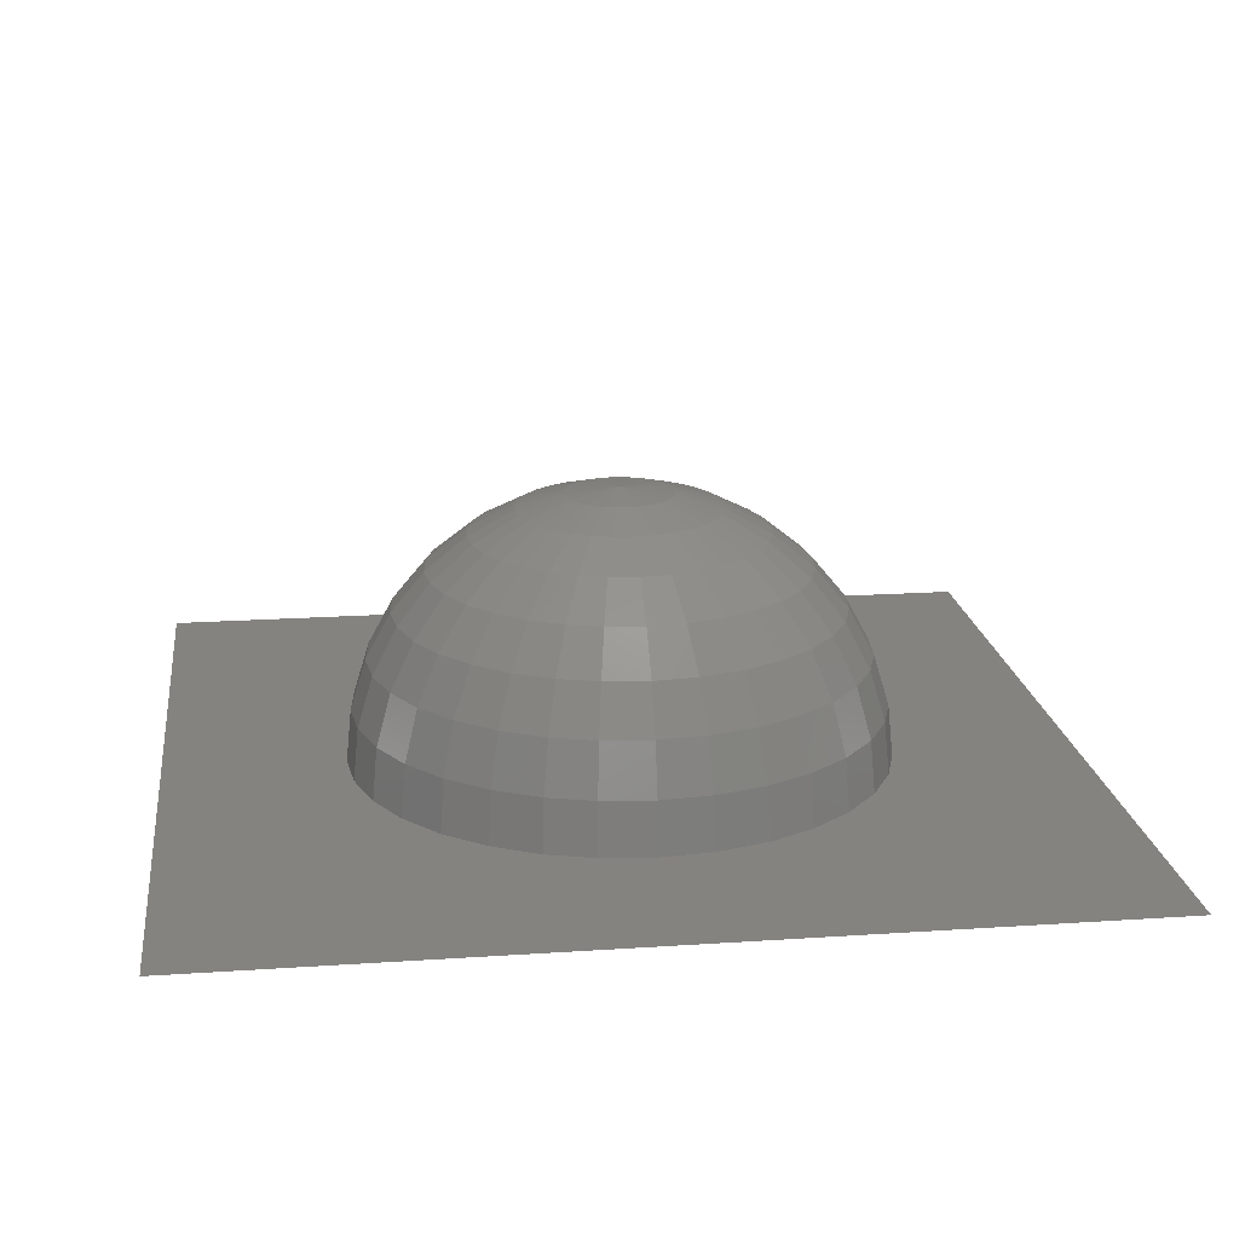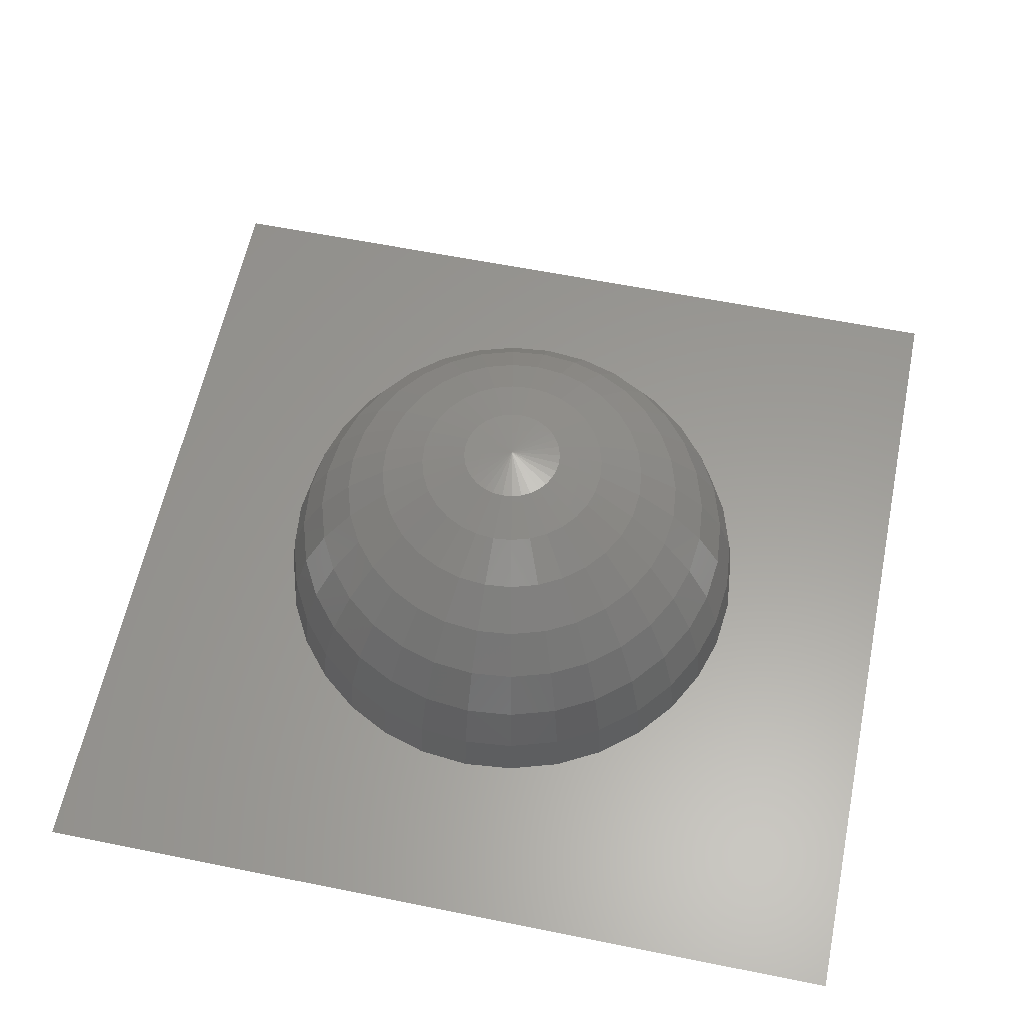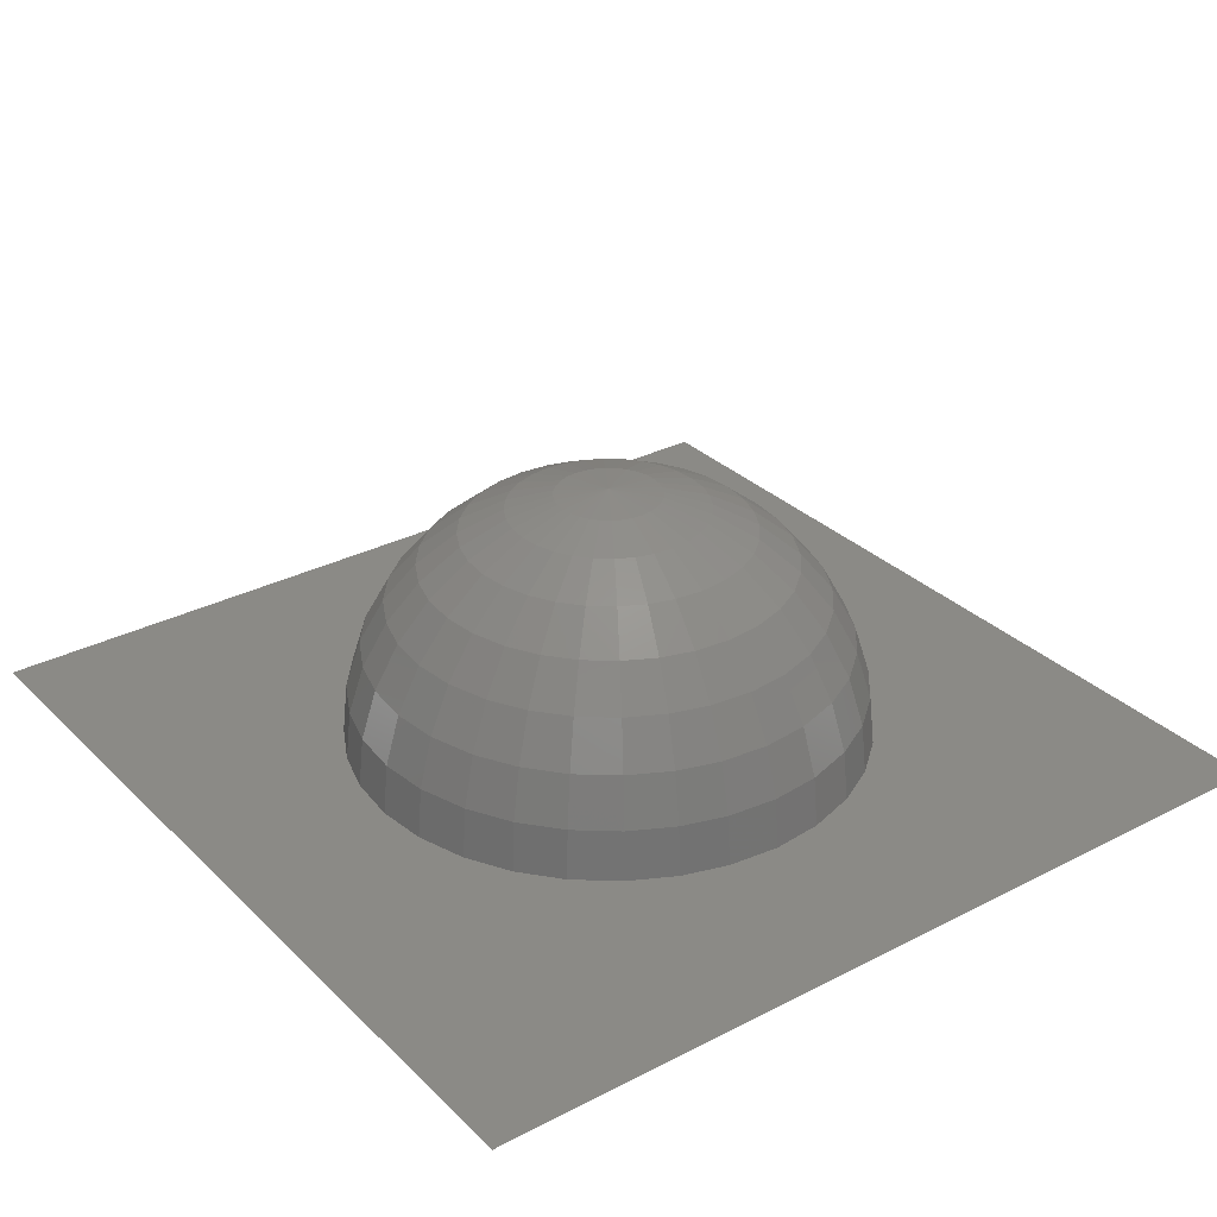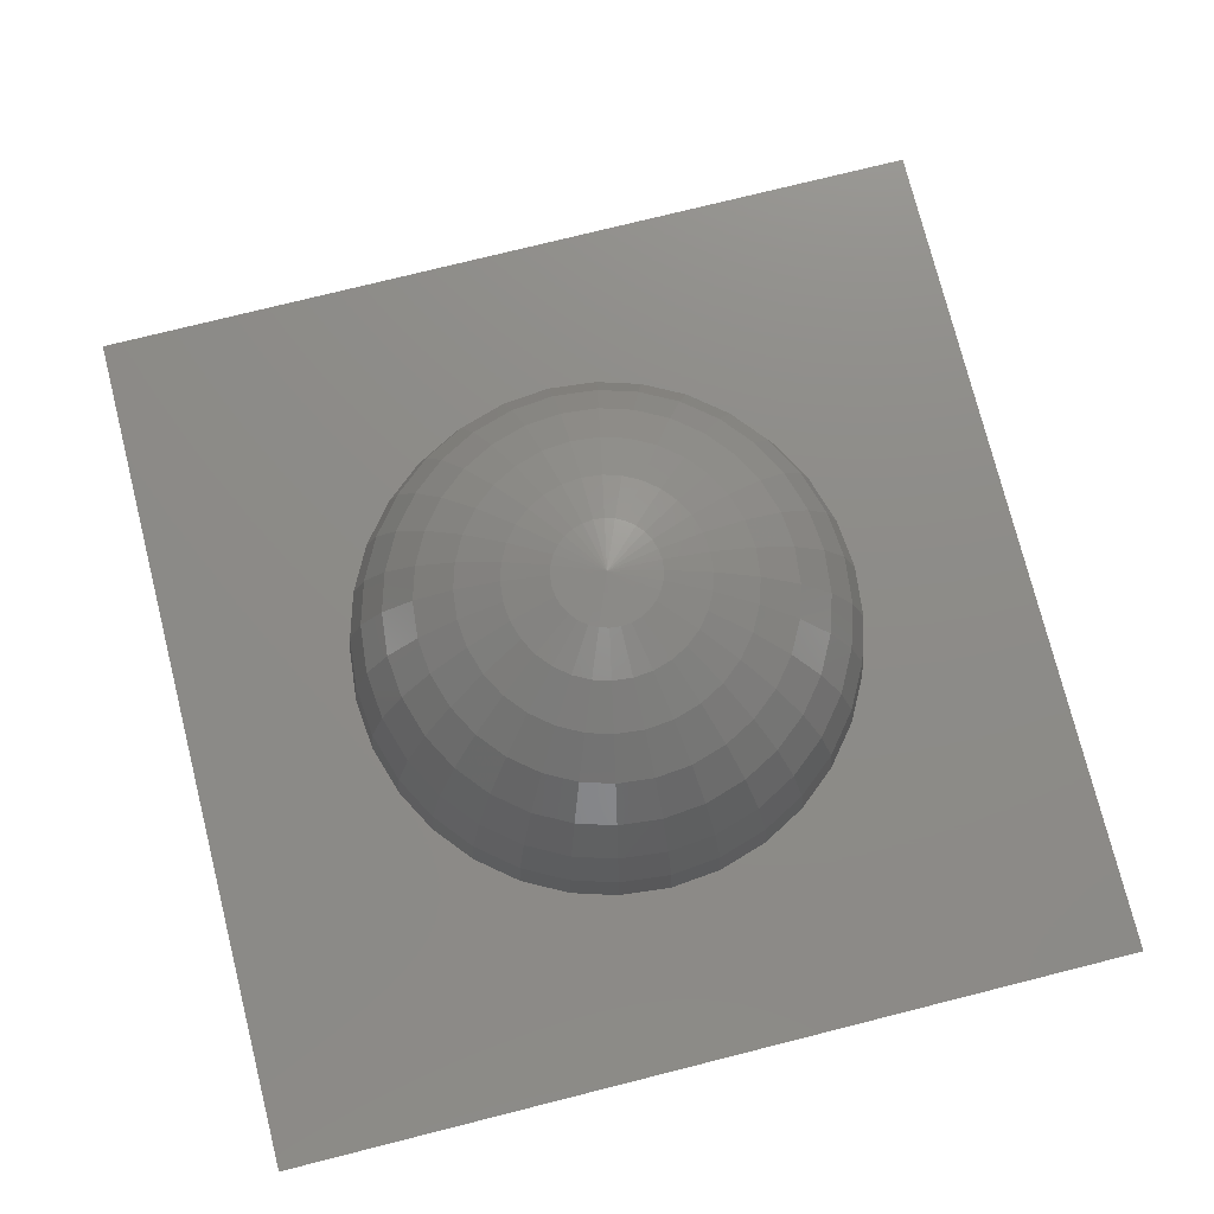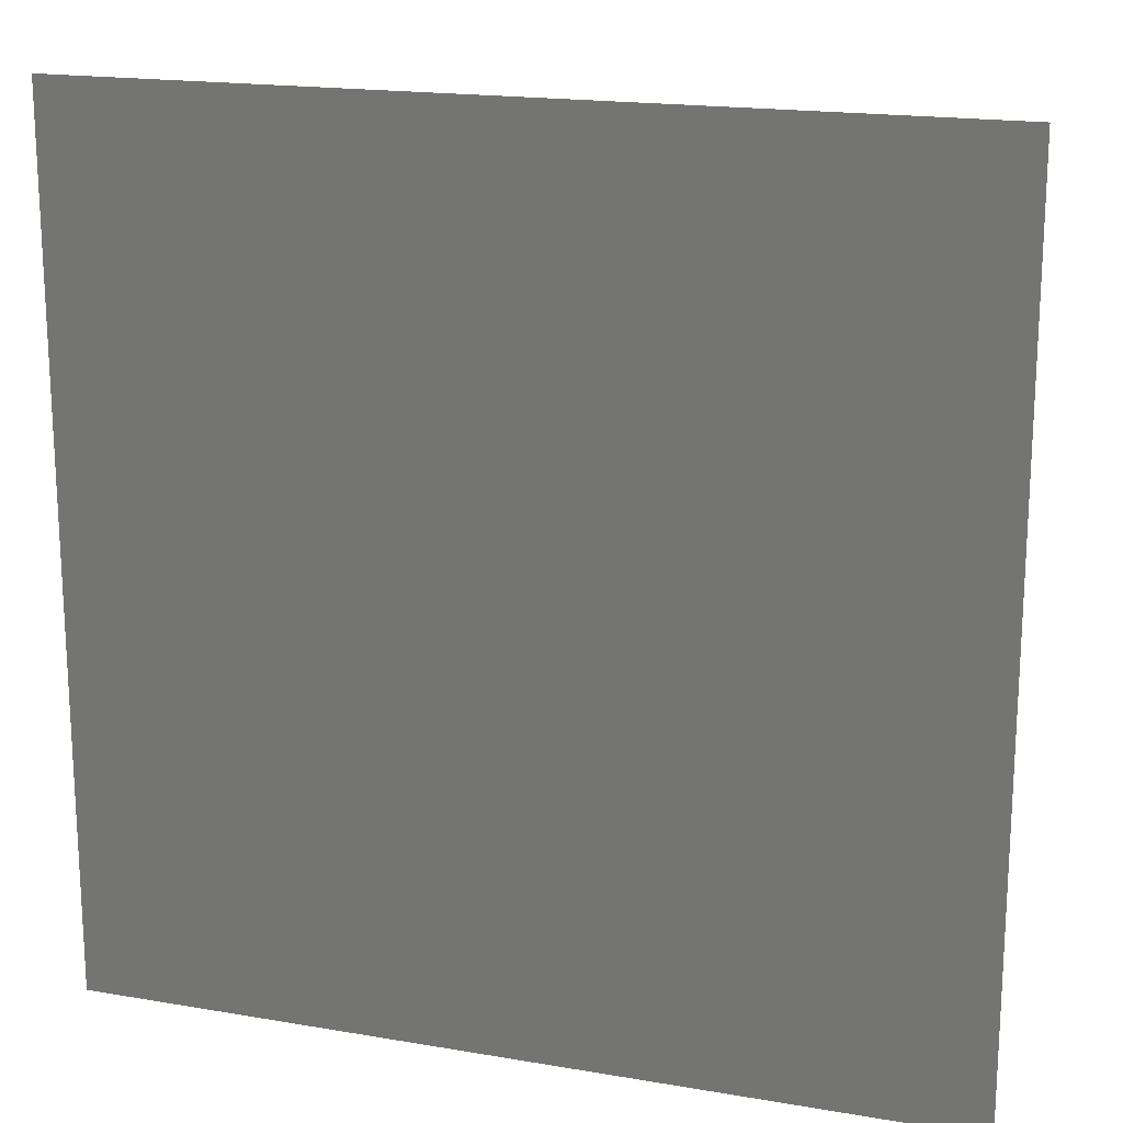
<metadata>
{"format":"stl","ext":"stl","renderer":"f3d","projection":"perspective","resolution":1024,"background":"white","views":[{"elev":18.6,"azim":-97.4,"up":"+Z"},{"elev":60.1,"azim":101.7,"up":"+Z"},{"elev":30.8,"azim":-36.5,"up":"+Z"},{"elev":75.4,"azim":75.9,"up":"+Z"},{"elev":17.9,"azim":-161.5,"up":"+Y"}]}
</metadata>
<code>
# stl→obj: 270 verts, 530 faces
v 10 10 0
v 0 10 0
v 0 0 0
v 10 0 0
v 5.589 4.879 2.939
v 5.602 5 2.939
v 5 5 3
v 6.111 4.773 2.777
v 6.134 5 2.777
v 6.616 4.669 2.506
v 6.649 5 2.506
v 7.068 4.577 2.132
v 7.11 5 2.132
v 7.433 4.502 1.683
v 7.483 5 1.683
v 7.709 4.445 1.164
v 7.765 5 1.164
v 7.882 4.41 0.59
v 7.941 5 0.59
v 5.557 4.773 2.939
v 6.05 4.571 2.777
v 6.527 4.376 2.506
v 6.954 4.202 2.132
v 7.299 4.061 1.683
v 7.56 3.955 1.164
v 7.723 3.888 0.59
v 5.503 4.669 2.939
v 5.947 4.376 2.777
v 6.378 4.093 2.506
v 6.763 3.84 2.132
v 7.074 3.635 1.683
v 7.31 3.48 1.164
v 7.457 3.383 0.59
v 5.428 4.577 2.939
v 5.806 4.202 2.777
v 6.172 3.84 2.506
v 6.5 3.515 2.132
v 6.765 3.253 1.683
v 6.965 3.055 1.164
v 7.09 2.931 0.59
v 5.338 4.502 2.939
v 5.636 4.061 2.777
v 5.926 3.635 2.506
v 6.184 3.253 2.132
v 6.393 2.945 1.683
v 6.552 2.711 1.164
v 6.65 2.565 0.59
v 5.235 4.446 2.939
v 5.444 3.956 2.777
v 5.645 3.482 2.506
v 5.826 3.058 2.132
v 5.972 2.715 1.683
v 6.082 2.455 1.164
v 6.151 2.293 0.59
v 5.118 4.41 2.939
v 5.223 3.888 2.777
v 5.324 3.383 2.506
v 5.415 2.931 2.132
v 5.488 2.565 1.683
v 5.544 2.289 1.164
v 5.579 2.116 0.59
v 5 4.398 2.939
v 5 3.866 2.777
v 5 3.351 2.506
v 5 2.89 2.132
v 5 2.517 1.683
v 5 2.235 1.164
v 5 2.059 0.59
v 4.879 4.411 2.939
v 4.773 3.889 2.777
v 4.669 3.384 2.506
v 4.577 2.932 2.132
v 4.502 2.567 1.683
v 4.445 2.291 1.164
v 4.41 2.118 0.59
v 4.773 4.443 2.939
v 4.571 3.95 2.777
v 4.376 3.473 2.506
v 4.202 3.046 2.132
v 4.061 2.701 1.683
v 3.955 2.44 1.164
v 3.888 2.277 0.59
v 4.669 4.497 2.939
v 4.376 4.053 2.777
v 4.093 3.622 2.506
v 3.84 3.237 2.132
v 3.635 2.926 1.683
v 3.48 2.69 1.164
v 3.383 2.543 0.59
v 4.577 4.572 2.939
v 4.202 4.194 2.777
v 3.84 3.828 2.506
v 3.515 3.5 2.132
v 3.253 3.235 1.683
v 3.055 3.035 1.164
v 2.931 2.91 0.59
v 4.502 4.662 2.939
v 4.061 4.364 2.777
v 3.635 4.074 2.506
v 3.253 3.816 2.132
v 2.945 3.607 1.683
v 2.711 3.448 1.164
v 2.565 3.35 0.59
v 4.446 4.765 2.939
v 3.956 4.556 2.777
v 3.482 4.355 2.506
v 3.058 4.174 2.132
v 2.715 4.028 1.683
v 2.455 3.918 1.164
v 2.293 3.849 0.59
v 4.41 4.882 2.939
v 3.888 4.777 2.777
v 3.383 4.676 2.506
v 2.931 4.585 2.132
v 2.565 4.512 1.683
v 2.289 4.456 1.164
v 2.116 4.421 0.59
v 4.398 5 2.939
v 3.866 5 2.777
v 3.351 5 2.506
v 2.89 5 2.132
v 2.517 5 1.683
v 2.235 5 1.164
v 2.059 5 0.59
v 4.411 5.121 2.939
v 3.889 5.227 2.777
v 3.384 5.331 2.506
v 2.932 5.423 2.132
v 2.567 5.498 1.683
v 2.291 5.555 1.164
v 2.118 5.59 0.59
v 4.443 5.227 2.939
v 3.95 5.429 2.777
v 3.473 5.624 2.506
v 3.046 5.798 2.132
v 2.701 5.939 1.683
v 2.44 6.045 1.164
v 2.277 6.112 0.59
v 4.497 5.331 2.939
v 4.053 5.624 2.777
v 3.622 5.907 2.506
v 3.237 6.16 2.132
v 2.926 6.365 1.683
v 2.69 6.52 1.164
v 2.543 6.617 0.59
v 4.572 5.423 2.939
v 4.194 5.798 2.777
v 3.828 6.16 2.506
v 3.5 6.485 2.132
v 3.235 6.747 1.683
v 3.035 6.945 1.164
v 2.91 7.069 0.59
v 4.662 5.498 2.939
v 4.364 5.939 2.777
v 4.074 6.365 2.506
v 3.816 6.747 2.132
v 3.607 7.055 1.683
v 3.448 7.289 1.164
v 3.35 7.435 0.59
v 4.765 5.554 2.939
v 4.556 6.044 2.777
v 4.355 6.518 2.506
v 4.174 6.942 2.132
v 4.028 7.285 1.683
v 3.918 7.545 1.164
v 3.849 7.707 0.59
v 4.882 5.59 2.939
v 4.777 6.112 2.777
v 4.676 6.617 2.506
v 4.585 7.069 2.132
v 4.512 7.435 1.683
v 4.456 7.711 1.164
v 4.421 7.884 0.59
v 5 5.602 2.939
v 5 6.134 2.777
v 5 6.649 2.506
v 5 7.11 2.132
v 5 7.483 1.683
v 5 7.765 1.164
v 5 7.941 0.59
v 5.121 5.589 2.939
v 5.227 6.111 2.777
v 5.331 6.616 2.506
v 5.423 7.068 2.132
v 5.498 7.433 1.683
v 5.555 7.709 1.164
v 5.59 7.882 0.59
v 5.227 5.557 2.939
v 5.429 6.05 2.777
v 5.624 6.527 2.506
v 5.798 6.954 2.132
v 5.939 7.299 1.683
v 6.045 7.56 1.164
v 6.112 7.723 0.59
v 5.331 5.503 2.939
v 5.624 5.947 2.777
v 5.907 6.378 2.506
v 6.16 6.763 2.132
v 6.365 7.074 1.683
v 6.52 7.31 1.164
v 6.617 7.457 0.59
v 5.423 5.428 2.939
v 5.798 5.806 2.777
v 6.16 6.172 2.506
v 6.485 6.5 2.132
v 6.747 6.765 1.683
v 6.945 6.965 1.164
v 7.069 7.09 0.59
v 5.498 5.338 2.939
v 5.939 5.636 2.777
v 6.365 5.926 2.506
v 6.747 6.184 2.132
v 7.055 6.393 1.683
v 7.289 6.552 1.164
v 7.435 6.65 0.59
v 5.554 5.235 2.939
v 6.044 5.444 2.777
v 6.518 5.645 2.506
v 6.942 5.826 2.132
v 7.285 5.972 1.683
v 7.545 6.082 1.164
v 7.707 6.151 0.59
v 5.59 5.118 2.939
v 6.112 5.223 2.777
v 6.617 5.324 2.506
v 7.069 5.415 2.132
v 7.435 5.488 1.683
v 7.711 5.544 1.164
v 7.884 5.579 0.59
v 8 5 0
v 7.941 5.59 0
v 7.761 6.174 0
v 7.483 6.683 0
v 7.11 7.132 0
v 6.649 7.506 0
v 6.134 7.777 0
v 5.602 7.939 0
v 5 8 0
v 4.41 7.941 0
v 3.826 7.761 0
v 3.317 7.483 0
v 2.868 7.11 0
v 2.494 6.649 0
v 2.223 6.134 0
v 2.061 5.602 0
v 2 5 0
v 2.059 4.41 0
v 2.239 3.826 0
v 2.517 3.317 0
v 2.89 2.868 0
v 3.351 2.494 0
v 3.866 2.223 0
v 4.398 2.061 0
v 5 2 0
v 5.59 2.059 0
v 6.174 2.239 0
v 6.683 2.517 0
v 7.132 2.89 0
v 7.506 3.351 0
v 7.777 3.866 0
v 7.939 4.398 0
v 6.5 6.5 0
v 6.5 5 0
v 5 5 0
v 5 6.5 0
v 6.5 3.5 0
v 5 3.5 0
v 3.5 3.5 0
v 3.5 5 0
v 3.5 6.5 0
f 1 2 3
f 1 3 4
f 5 6 7
f 8 9 6
f 8 6 5
f 10 11 9
f 10 9 8
f 12 13 11
f 12 11 10
f 14 15 13
f 14 13 12
f 16 17 15
f 16 15 14
f 18 19 17
f 18 17 16
f 20 5 7
f 21 8 5
f 21 5 20
f 22 10 8
f 22 8 21
f 23 12 10
f 23 10 22
f 24 14 12
f 24 12 23
f 25 16 14
f 25 14 24
f 26 18 16
f 26 16 25
f 27 20 7
f 28 21 20
f 28 20 27
f 29 22 21
f 29 21 28
f 30 23 22
f 30 22 29
f 31 24 23
f 31 23 30
f 32 25 24
f 32 24 31
f 33 26 25
f 33 25 32
f 34 27 7
f 35 28 27
f 35 27 34
f 36 29 28
f 36 28 35
f 37 30 29
f 37 29 36
f 38 31 30
f 38 30 37
f 39 32 31
f 39 31 38
f 40 33 32
f 40 32 39
f 41 34 7
f 42 35 34
f 42 34 41
f 43 36 35
f 43 35 42
f 44 37 36
f 44 36 43
f 45 38 37
f 45 37 44
f 46 39 38
f 46 38 45
f 47 40 39
f 47 39 46
f 48 41 7
f 49 42 41
f 49 41 48
f 50 43 42
f 50 42 49
f 51 44 43
f 51 43 50
f 52 45 44
f 52 44 51
f 53 46 45
f 53 45 52
f 54 47 46
f 54 46 53
f 55 48 7
f 56 49 48
f 56 48 55
f 57 50 49
f 57 49 56
f 58 51 50
f 58 50 57
f 59 52 51
f 59 51 58
f 60 53 52
f 60 52 59
f 61 54 53
f 61 53 60
f 62 55 7
f 63 56 55
f 63 55 62
f 64 57 56
f 64 56 63
f 65 58 57
f 65 57 64
f 66 59 58
f 66 58 65
f 67 60 59
f 67 59 66
f 68 61 60
f 68 60 67
f 69 62 7
f 70 63 62
f 70 62 69
f 71 64 63
f 71 63 70
f 72 65 64
f 72 64 71
f 73 66 65
f 73 65 72
f 74 67 66
f 74 66 73
f 75 68 67
f 75 67 74
f 76 69 7
f 77 70 69
f 77 69 76
f 78 71 70
f 78 70 77
f 79 72 71
f 79 71 78
f 80 73 72
f 80 72 79
f 81 74 73
f 81 73 80
f 82 75 74
f 82 74 81
f 83 76 7
f 84 77 76
f 84 76 83
f 85 78 77
f 85 77 84
f 86 79 78
f 86 78 85
f 87 80 79
f 87 79 86
f 88 81 80
f 88 80 87
f 89 82 81
f 89 81 88
f 90 83 7
f 91 84 83
f 91 83 90
f 92 85 84
f 92 84 91
f 93 86 85
f 93 85 92
f 94 87 86
f 94 86 93
f 95 88 87
f 95 87 94
f 96 89 88
f 96 88 95
f 97 90 7
f 98 91 90
f 98 90 97
f 99 92 91
f 99 91 98
f 100 93 92
f 100 92 99
f 101 94 93
f 101 93 100
f 102 95 94
f 102 94 101
f 103 96 95
f 103 95 102
f 104 97 7
f 105 98 97
f 105 97 104
f 106 99 98
f 106 98 105
f 107 100 99
f 107 99 106
f 108 101 100
f 108 100 107
f 109 102 101
f 109 101 108
f 110 103 102
f 110 102 109
f 111 104 7
f 112 105 104
f 112 104 111
f 113 106 105
f 113 105 112
f 114 107 106
f 114 106 113
f 115 108 107
f 115 107 114
f 116 109 108
f 116 108 115
f 117 110 109
f 117 109 116
f 118 111 7
f 119 112 111
f 119 111 118
f 120 113 112
f 120 112 119
f 121 114 113
f 121 113 120
f 122 115 114
f 122 114 121
f 123 116 115
f 123 115 122
f 124 117 116
f 124 116 123
f 125 118 7
f 126 119 118
f 126 118 125
f 127 120 119
f 127 119 126
f 128 121 120
f 128 120 127
f 129 122 121
f 129 121 128
f 130 123 122
f 130 122 129
f 131 124 123
f 131 123 130
f 132 125 7
f 133 126 125
f 133 125 132
f 134 127 126
f 134 126 133
f 135 128 127
f 135 127 134
f 136 129 128
f 136 128 135
f 137 130 129
f 137 129 136
f 138 131 130
f 138 130 137
f 139 132 7
f 140 133 132
f 140 132 139
f 141 134 133
f 141 133 140
f 142 135 134
f 142 134 141
f 143 136 135
f 143 135 142
f 144 137 136
f 144 136 143
f 145 138 137
f 145 137 144
f 146 139 7
f 147 140 139
f 147 139 146
f 148 141 140
f 148 140 147
f 149 142 141
f 149 141 148
f 150 143 142
f 150 142 149
f 151 144 143
f 151 143 150
f 152 145 144
f 152 144 151
f 153 146 7
f 154 147 146
f 154 146 153
f 155 148 147
f 155 147 154
f 156 149 148
f 156 148 155
f 157 150 149
f 157 149 156
f 158 151 150
f 158 150 157
f 159 152 151
f 159 151 158
f 160 153 7
f 161 154 153
f 161 153 160
f 162 155 154
f 162 154 161
f 163 156 155
f 163 155 162
f 164 157 156
f 164 156 163
f 165 158 157
f 165 157 164
f 166 159 158
f 166 158 165
f 167 160 7
f 168 161 160
f 168 160 167
f 169 162 161
f 169 161 168
f 170 163 162
f 170 162 169
f 171 164 163
f 171 163 170
f 172 165 164
f 172 164 171
f 173 166 165
f 173 165 172
f 174 167 7
f 175 168 167
f 175 167 174
f 176 169 168
f 176 168 175
f 177 170 169
f 177 169 176
f 178 171 170
f 178 170 177
f 179 172 171
f 179 171 178
f 180 173 172
f 180 172 179
f 181 174 7
f 182 175 174
f 182 174 181
f 183 176 175
f 183 175 182
f 184 177 176
f 184 176 183
f 185 178 177
f 185 177 184
f 186 179 178
f 186 178 185
f 187 180 179
f 187 179 186
f 188 181 7
f 189 182 181
f 189 181 188
f 190 183 182
f 190 182 189
f 191 184 183
f 191 183 190
f 192 185 184
f 192 184 191
f 193 186 185
f 193 185 192
f 194 187 186
f 194 186 193
f 195 188 7
f 196 189 188
f 196 188 195
f 197 190 189
f 197 189 196
f 198 191 190
f 198 190 197
f 199 192 191
f 199 191 198
f 200 193 192
f 200 192 199
f 201 194 193
f 201 193 200
f 202 195 7
f 203 196 195
f 203 195 202
f 204 197 196
f 204 196 203
f 205 198 197
f 205 197 204
f 206 199 198
f 206 198 205
f 207 200 199
f 207 199 206
f 208 201 200
f 208 200 207
f 209 202 7
f 210 203 202
f 210 202 209
f 211 204 203
f 211 203 210
f 212 205 204
f 212 204 211
f 213 206 205
f 213 205 212
f 214 207 206
f 214 206 213
f 215 208 207
f 215 207 214
f 216 209 7
f 217 210 209
f 217 209 216
f 218 211 210
f 218 210 217
f 219 212 211
f 219 211 218
f 220 213 212
f 220 212 219
f 221 214 213
f 221 213 220
f 222 215 214
f 222 214 221
f 223 216 7
f 224 217 216
f 224 216 223
f 225 218 217
f 225 217 224
f 226 219 218
f 226 218 225
f 227 220 219
f 227 219 226
f 228 221 220
f 228 220 227
f 229 222 221
f 229 221 228
f 6 223 7
f 9 224 223
f 9 223 6
f 11 225 224
f 11 224 9
f 13 226 225
f 13 225 11
f 15 227 226
f 15 226 13
f 17 228 227
f 17 227 15
f 19 229 228
f 19 228 17
f 230 231 229
f 231 232 222
f 232 233 215
f 233 234 208
f 234 235 201
f 235 236 201
f 236 237 194
f 237 238 187
f 238 239 180
f 239 240 173
f 240 241 166
f 241 242 159
f 242 243 152
f 243 244 145
f 244 245 138
f 245 246 131
f 246 247 124
f 247 248 117
f 248 249 110
f 249 250 103
f 250 251 96
f 251 252 89
f 252 253 82
f 253 254 75
f 254 255 68
f 255 256 61
f 256 257 54
f 257 258 47
f 258 259 40
f 259 260 33
f 260 261 26
f 261 230 18
f 230 19 18
f 19 230 229
f 18 26 261
f 26 33 260
f 33 40 259
f 40 47 258
f 47 54 257
f 54 61 256
f 61 68 255
f 68 75 254
f 75 82 253
f 82 89 252
f 89 96 251
f 96 103 250
f 103 110 249
f 110 117 248
f 117 124 247
f 124 131 246
f 131 138 245
f 138 145 244
f 145 152 243
f 152 159 242
f 159 166 241
f 166 173 240
f 173 180 239
f 180 187 238
f 187 194 237
f 194 201 236
f 201 208 234
f 208 215 233
f 215 222 232
f 222 229 231
f 262 263 264
f 262 264 265
f 263 266 267
f 263 267 264
f 264 267 268
f 264 268 269
f 265 264 269
f 265 269 270
f 230 261 263
f 261 260 263
f 260 259 266
f 259 258 266
f 258 257 266
f 257 256 266
f 256 255 267
f 255 254 267
f 254 253 267
f 253 252 267
f 252 251 268
f 251 250 268
f 250 249 268
f 249 248 268
f 248 247 269
f 247 246 269
f 246 245 269
f 245 244 269
f 244 243 270
f 243 242 270
f 242 241 270
f 241 240 270
f 240 239 265
f 239 238 265
f 238 237 265
f 237 236 265
f 236 235 262
f 235 234 262
f 234 233 262
f 233 232 262
f 232 231 263
f 231 230 263
f 263 262 232
f 262 265 236
f 266 263 260
f 267 266 256
f 268 267 252
f 269 268 248
f 270 269 244
f 265 270 240

</code>
